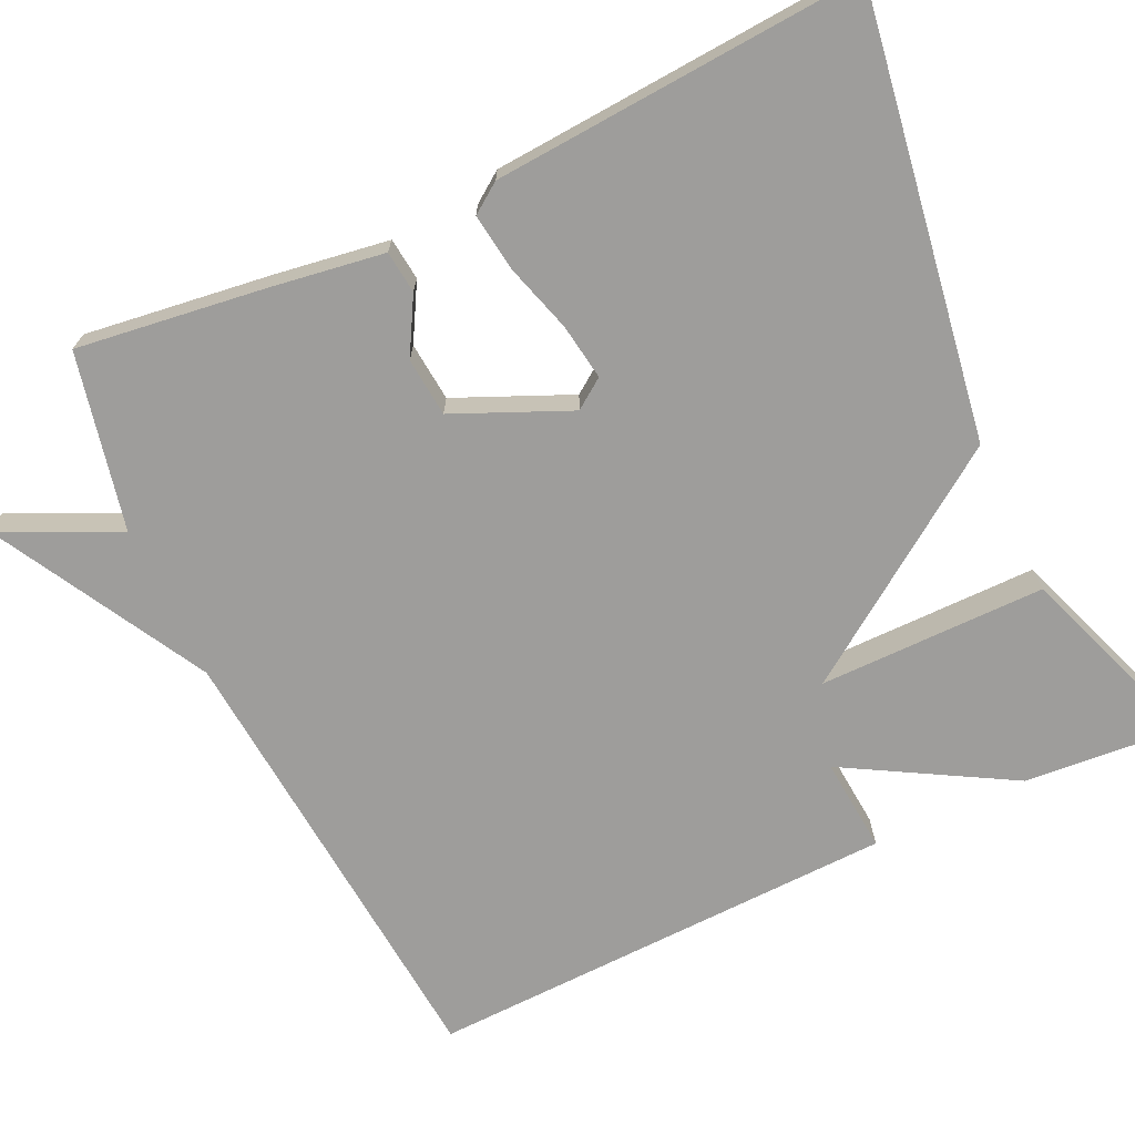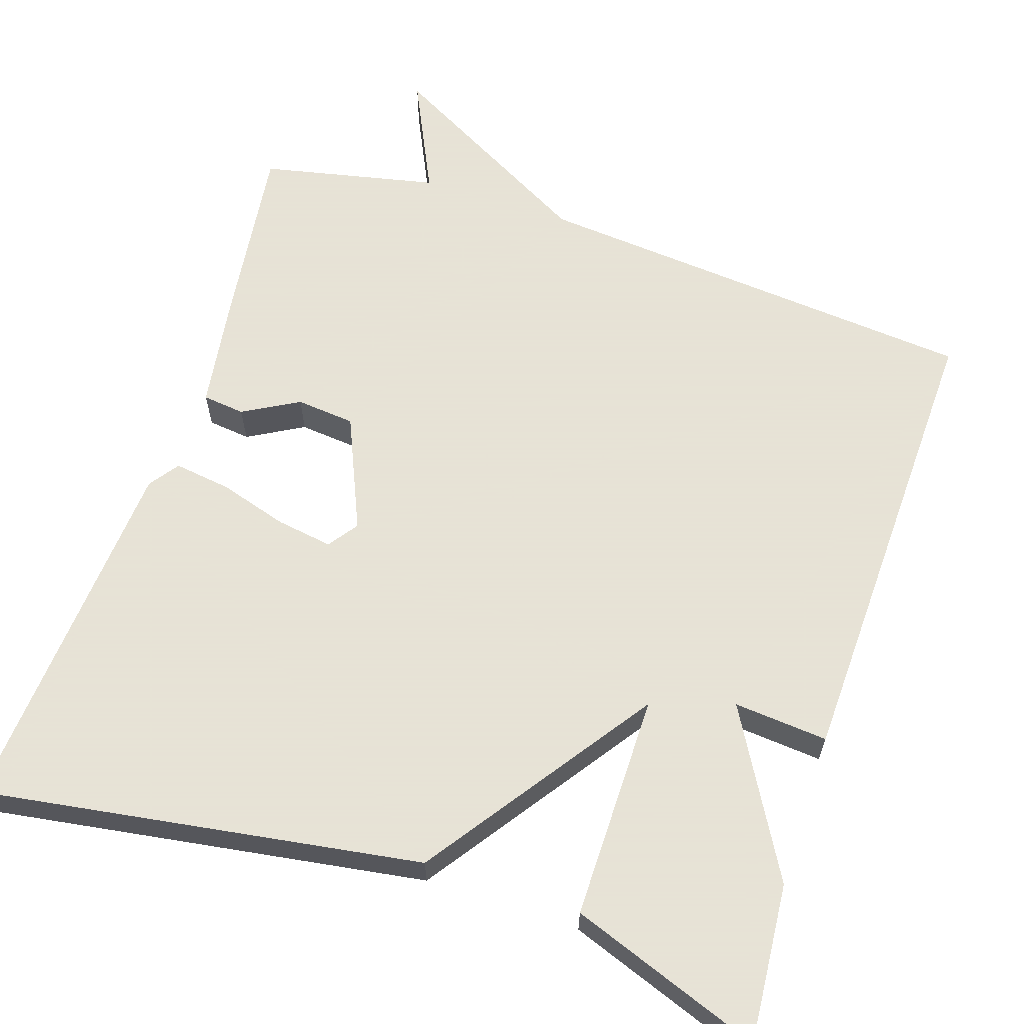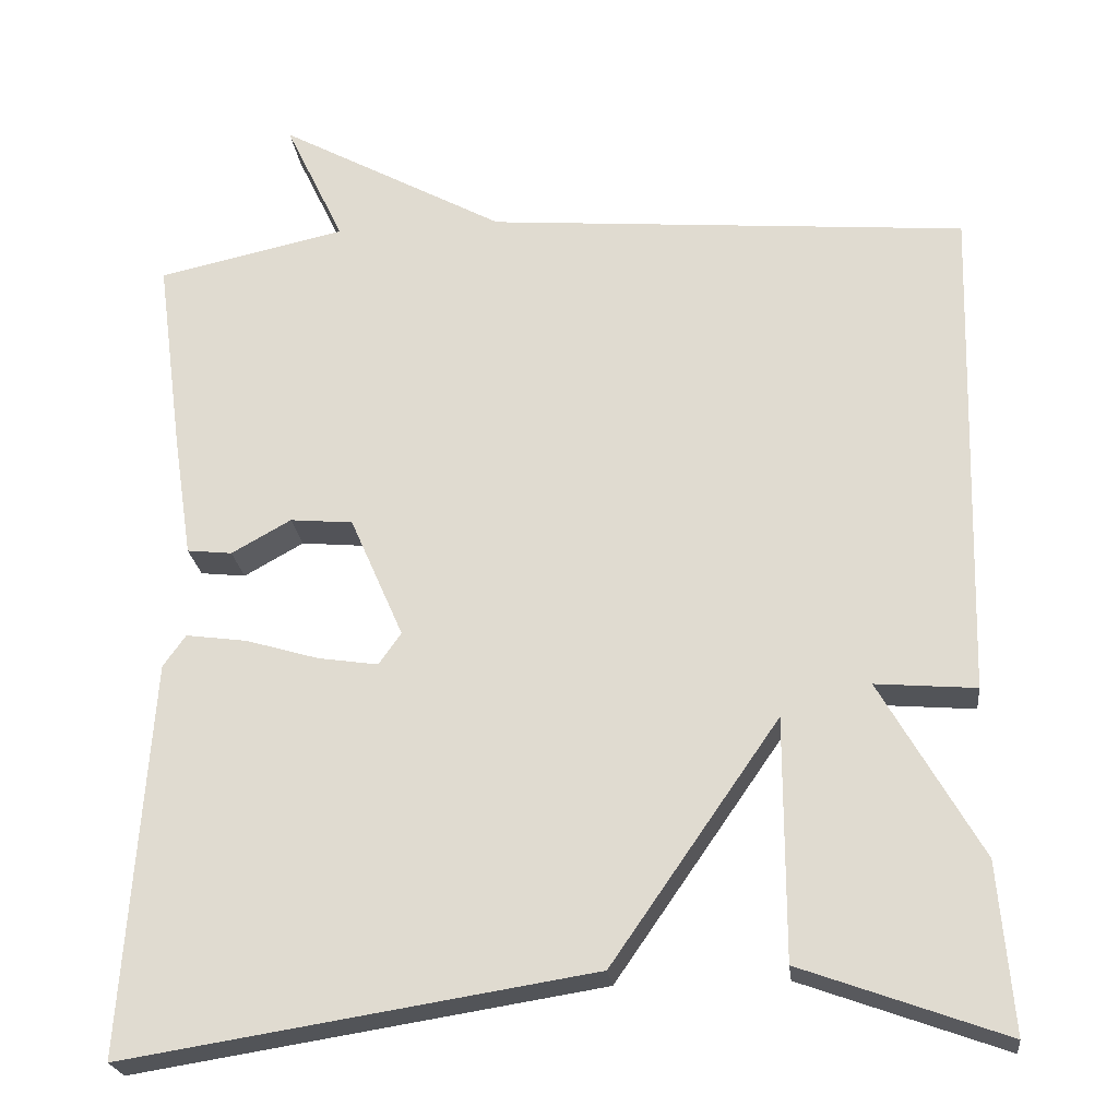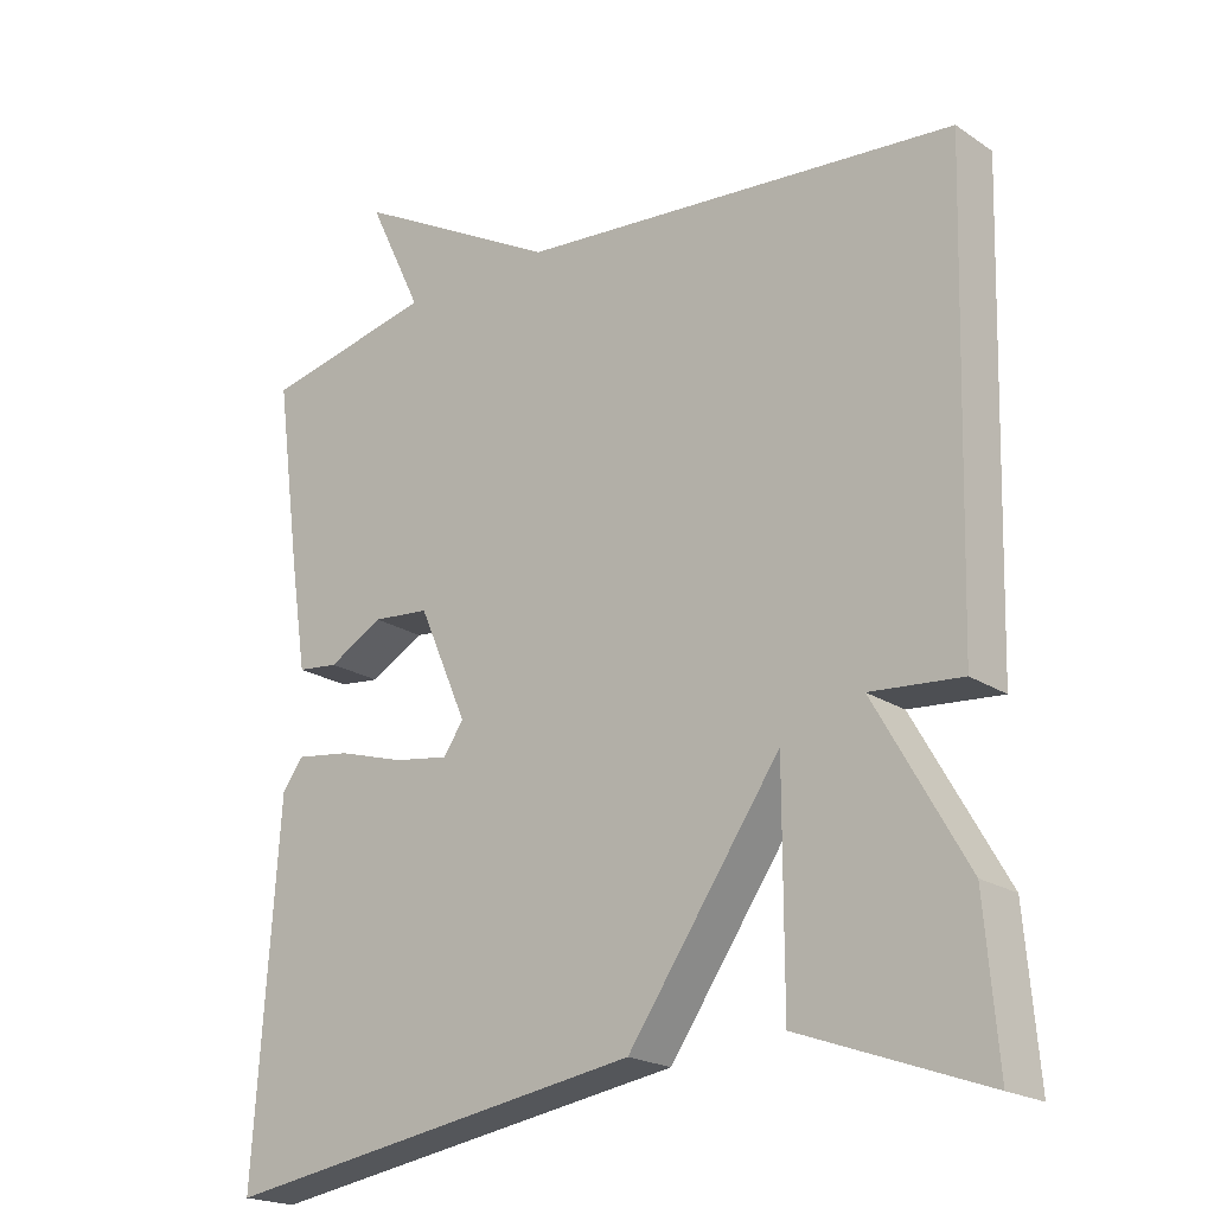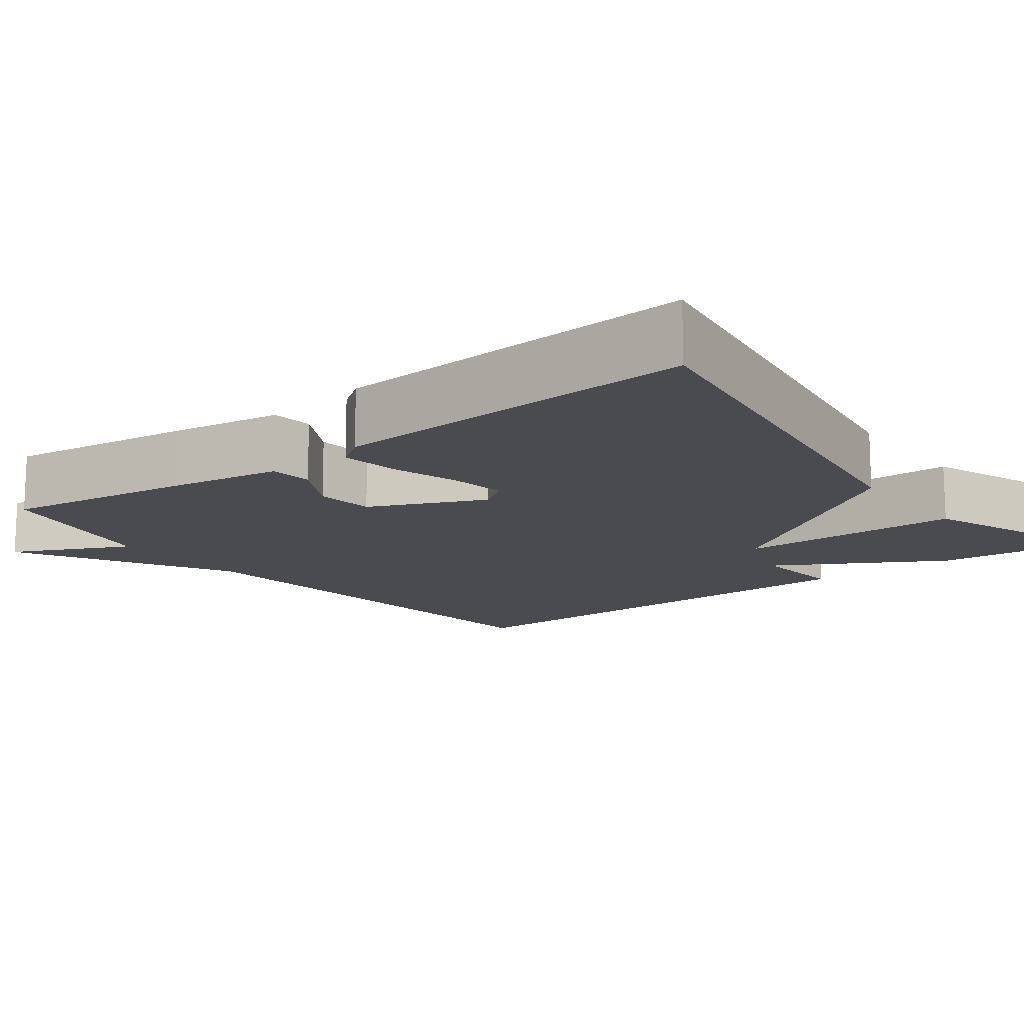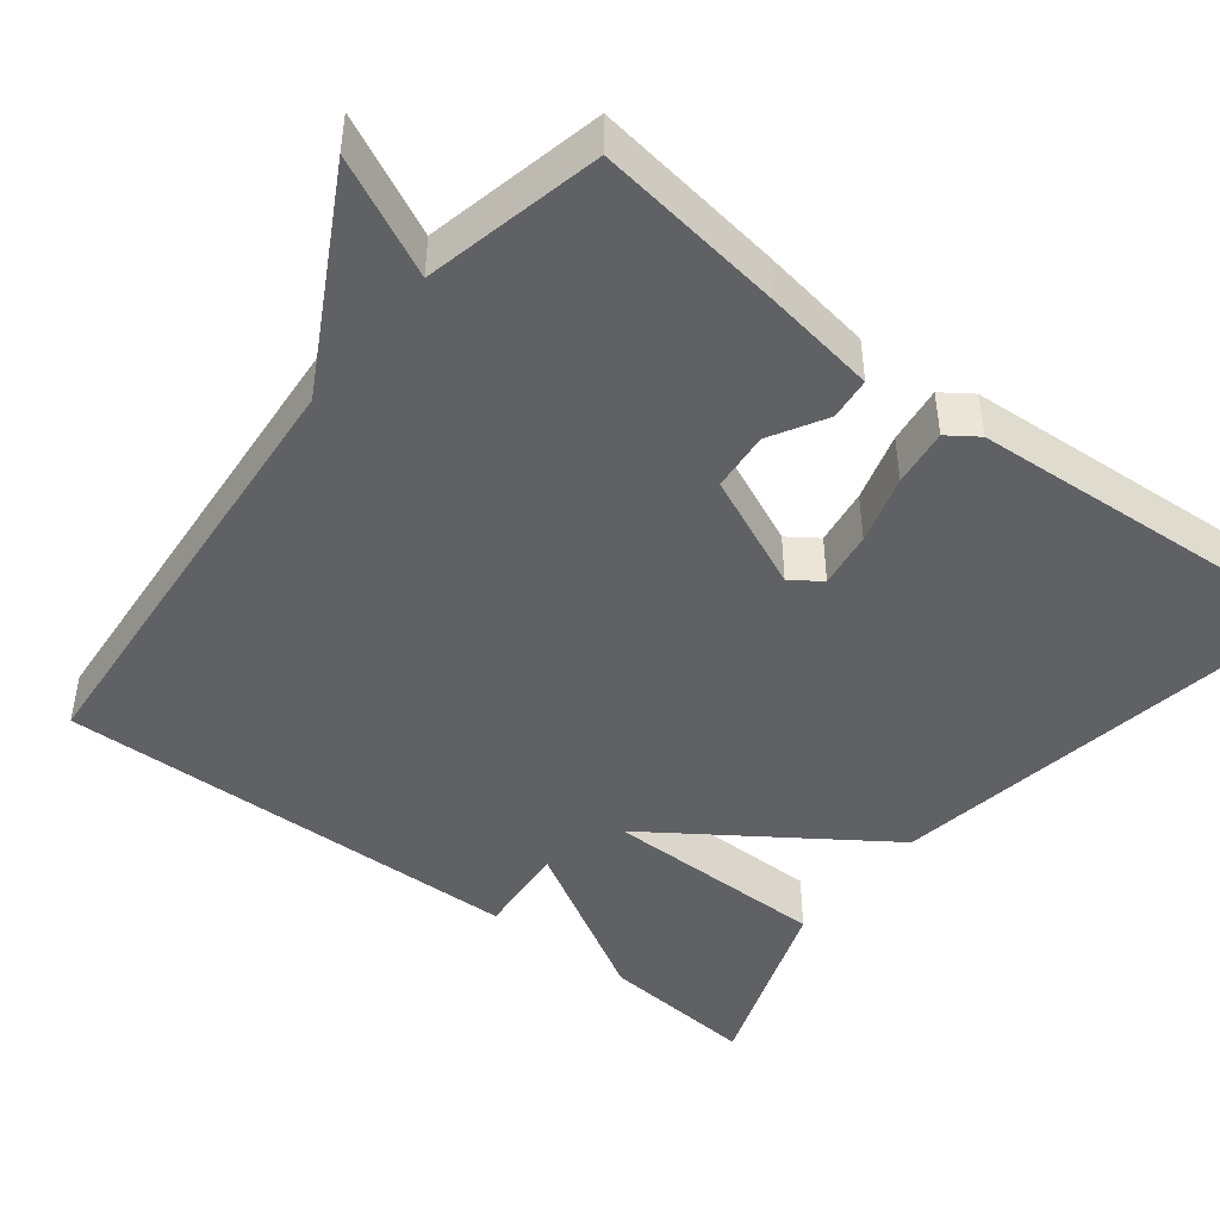
<metadata>
{"format":"obj","ext":"obj","renderer":"f3d","projection":"perspective","resolution":1024,"background":"white","views":[{"elev":-70.5,"azim":115.2,"up":"+Y"},{"elev":62.8,"azim":-161.6,"up":"+Y"},{"elev":-23.4,"azim":-173.4,"up":"+Z"},{"elev":-20.6,"azim":-139.9,"up":"+Z"},{"elev":-13.9,"azim":127.3,"up":"+Y"},{"elev":-45.6,"azim":51.8,"up":"+Y"}]}
</metadata>
<code>
v -0.5 0.07 -0.5
v -0.483 0.07 -0.299
v -0.363 0.07 -0.089
v -0.483 0.07 -0.099
v -0.5 0.07 0.5
v 0.075 0.07 0.549
v 0.346 0.07 0.698
v 0.275 0.07 0.549
v 0.5 0.07 0.5
v 0.468 0.07 0.261
v 0.446 0.07 0.117
v 0.392 0.07 0.111
v 0.321 0.07 0.151
v 0.246 0.07 0.144
v 0.182 0.07 -0.002
v 0.209 0.07 -0.04
v 0.281 0.07 -0.029
v 0.368 0.07 -0.003
v 0.441 0.07 0.007
v 0.468 0.07 -0.031
v 0.5 0.07 -0.5
v -0.057 0.07 -0.412
v -0.257 0.07 -0.124
v -0.257 0.07 -0.412
v -0.5 0 -0.5
v -0.483 0 -0.299
v -0.363 0 -0.089
v -0.483 0 -0.099
v -0.5 0 0.5
v 0.075 0 0.549
v 0.346 0 0.698
v 0.275 0 0.549
v 0.5 0 0.5
v 0.468 0 0.261
v 0.446 0 0.117
v 0.392 0 0.111
v 0.321 0 0.151
v 0.246 0 0.144
v 0.182 0 -0.002
v 0.209 0 -0.04
v 0.281 0 -0.029
v 0.368 0 -0.003
v 0.441 0 0.007
v 0.468 0 -0.031
v 0.5 0 -0.5
v -0.057 0 -0.412
v -0.257 0 -0.124
v -0.257 0 -0.412
f 1 2 3
f 24 1 3
f 23 24 3
f 20 21 22 23
f 20 23 3
f 17 18 19 20
f 16 17 20
f 16 20 3
f 3 4 5
f 16 3 5
f 15 16 5
f 14 15 5 6
f 13 14 6
f 12 13 6
f 11 12 6
f 10 11 6
f 9 10 6
f 8 9 6
f 6 7 8
f 27 26 25
f 27 25 48
f 27 48 47
f 47 46 45 44
f 27 47 44
f 44 43 42 41
f 44 41 40
f 27 44 40
f 29 28 27
f 29 27 40
f 29 40 39
f 30 29 39 38
f 30 38 37
f 30 37 36
f 30 36 35
f 30 35 34
f 30 34 33
f 30 33 32
f 32 31 30
f 1 25 26 2
f 2 26 27 3
f 3 27 28 4
f 4 28 29 5
f 5 29 30 6
f 6 30 31 7
f 7 31 32 8
f 8 32 33 9
f 9 33 34 10
f 10 34 35 11
f 11 35 36 12
f 12 36 37 13
f 13 37 38 14
f 14 38 39 15
f 15 39 40 16
f 16 40 41 17
f 17 41 42 18
f 18 42 43 19
f 19 43 44 20
f 20 44 45 21
f 21 45 46 22
f 22 46 47 23
f 23 47 48 24
f 24 48 25 1

</code>
